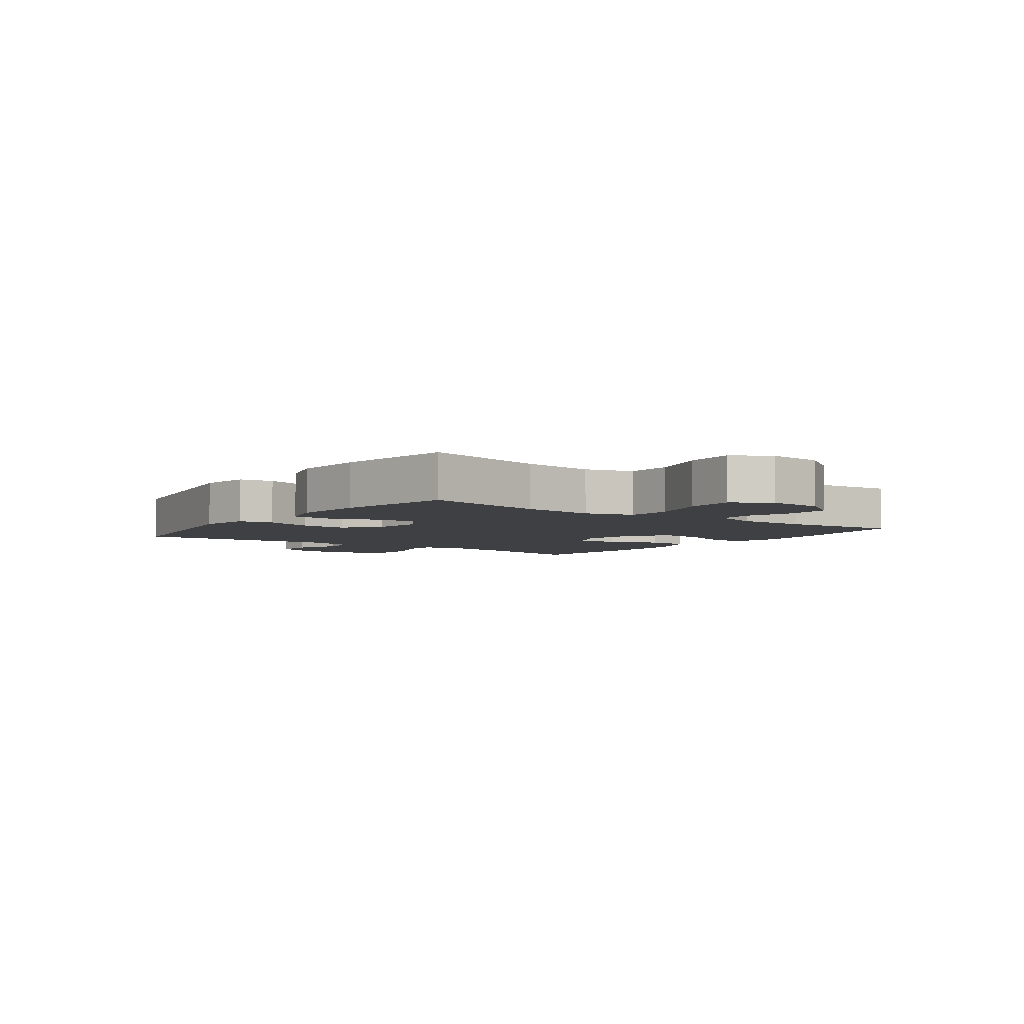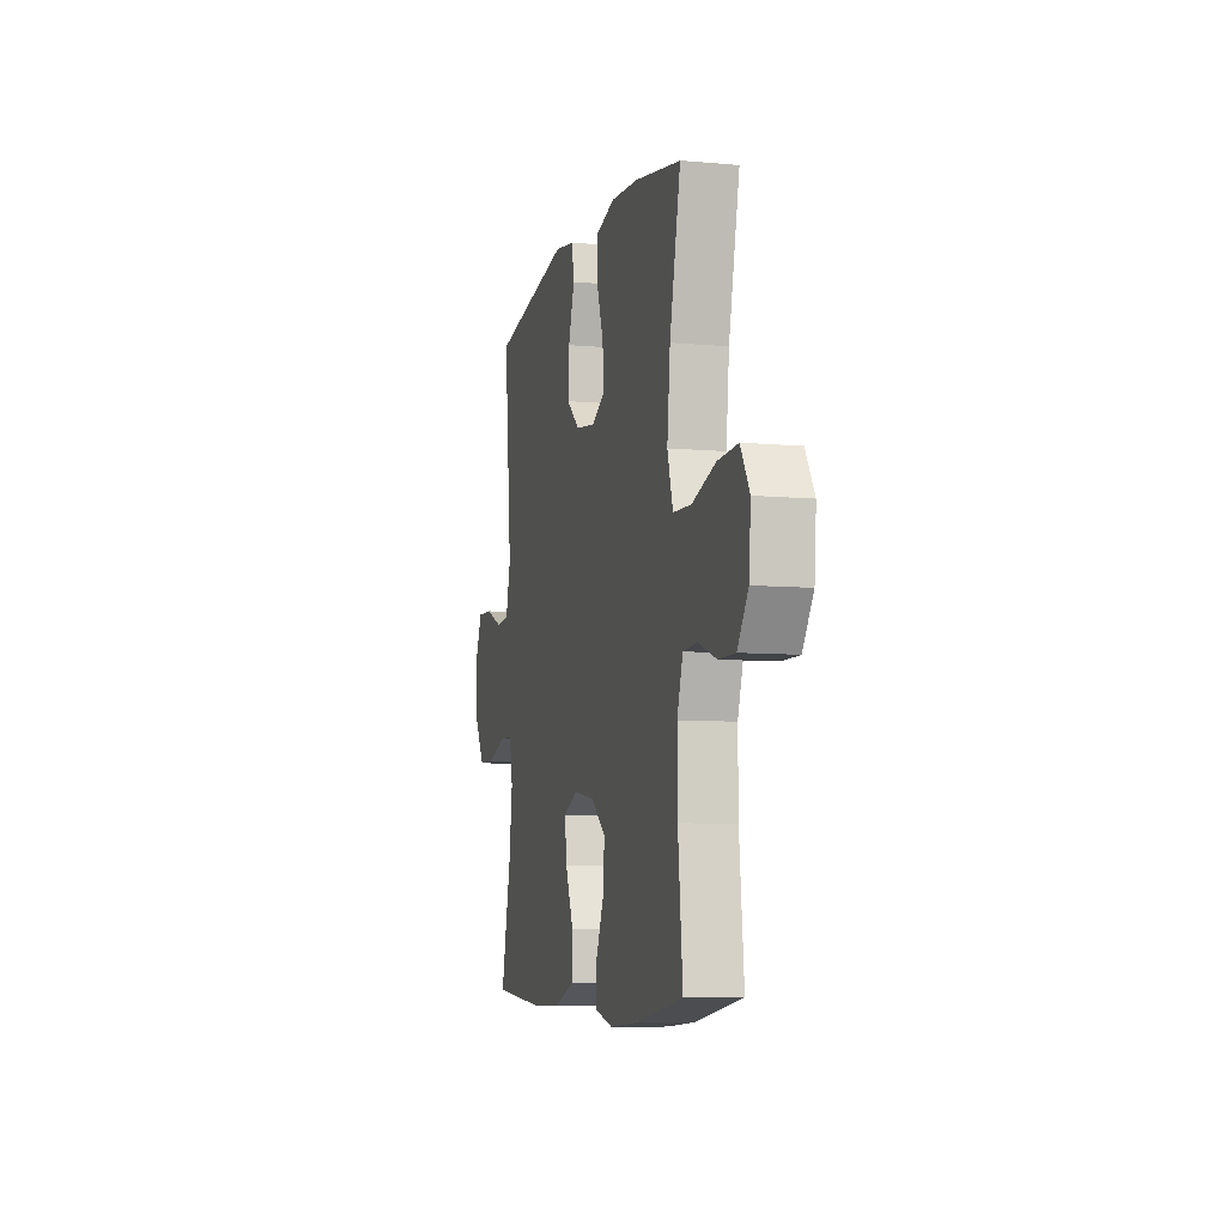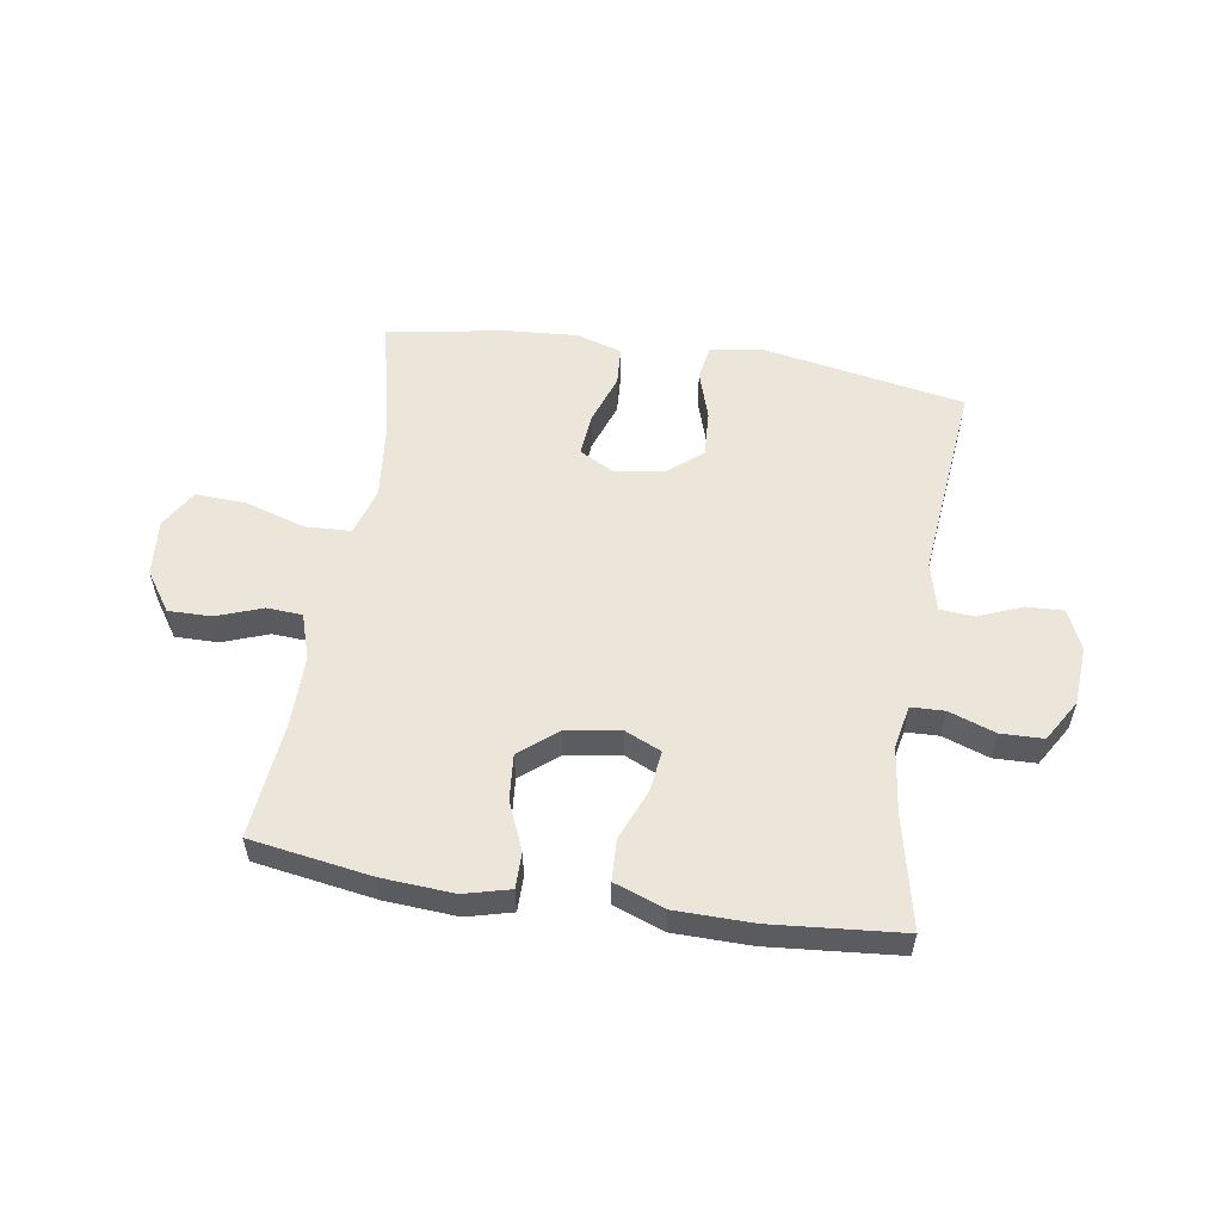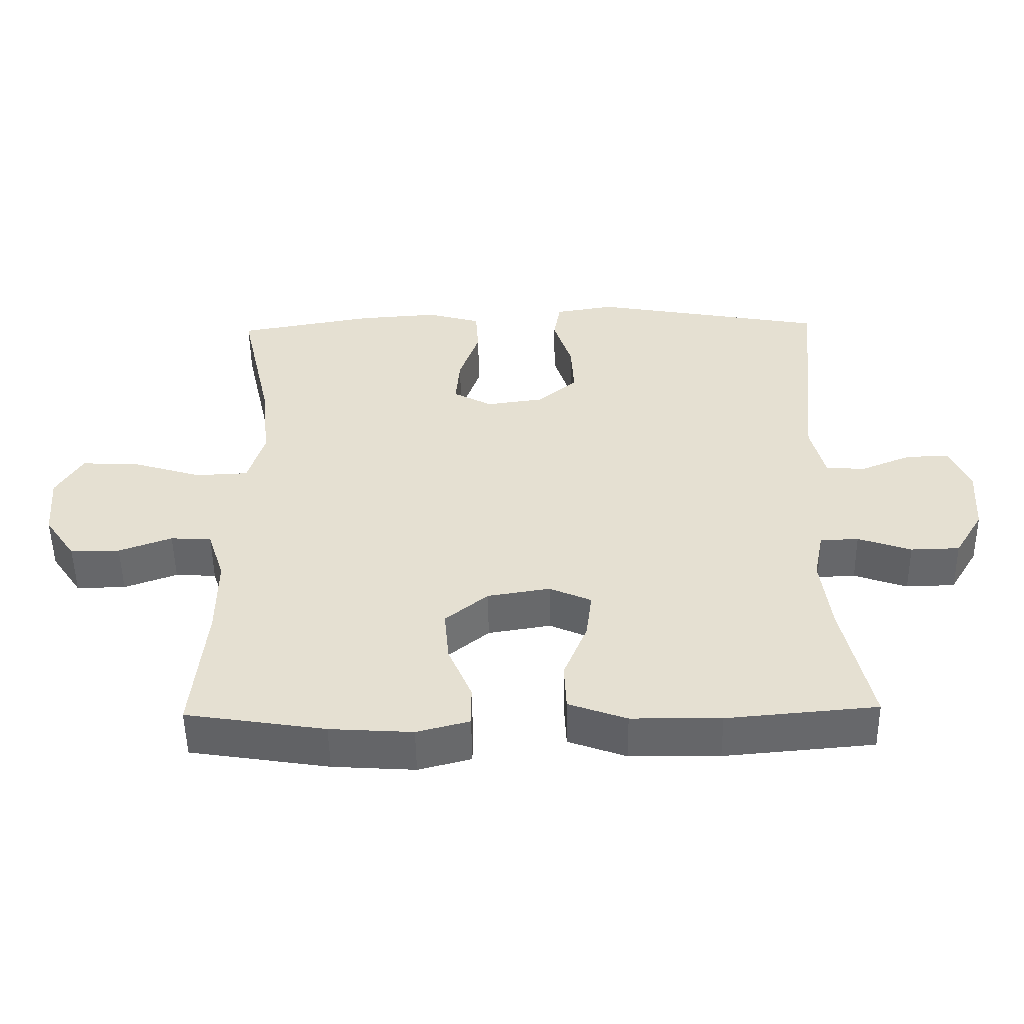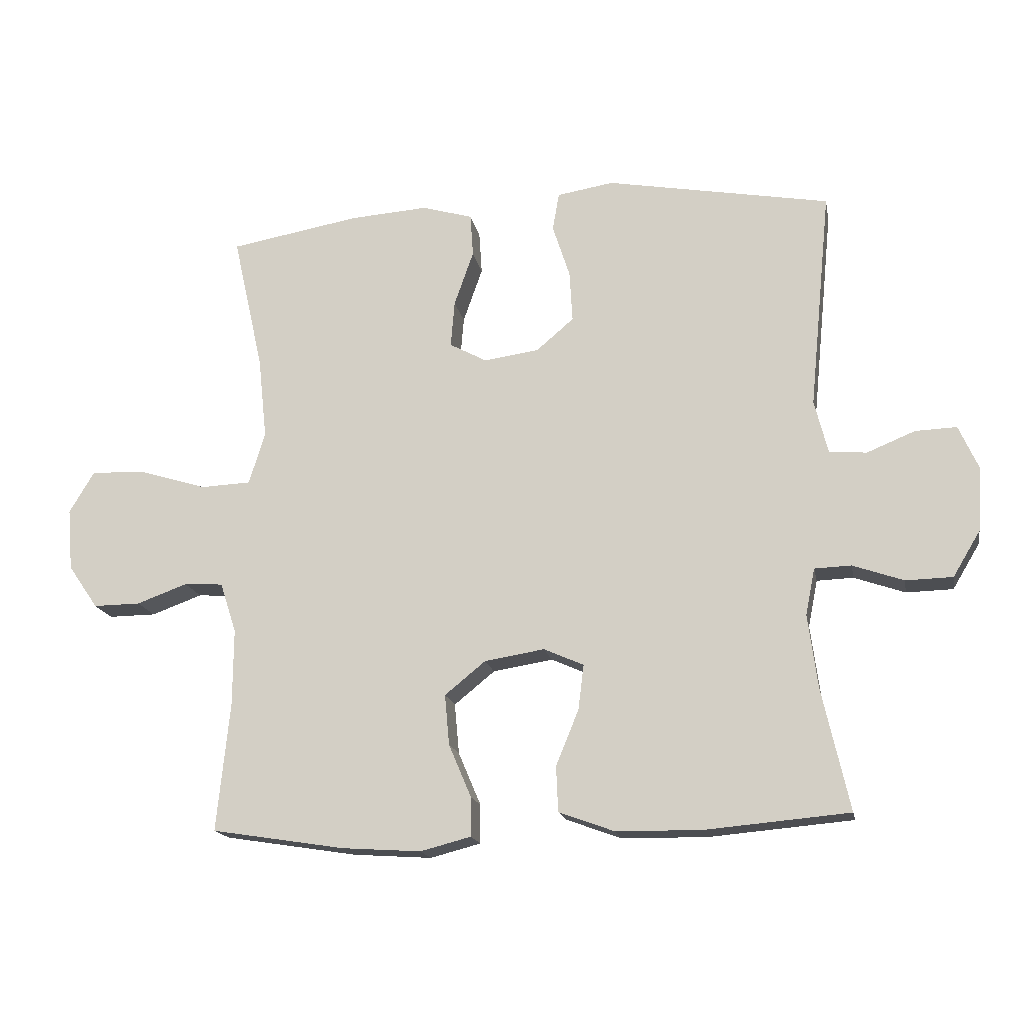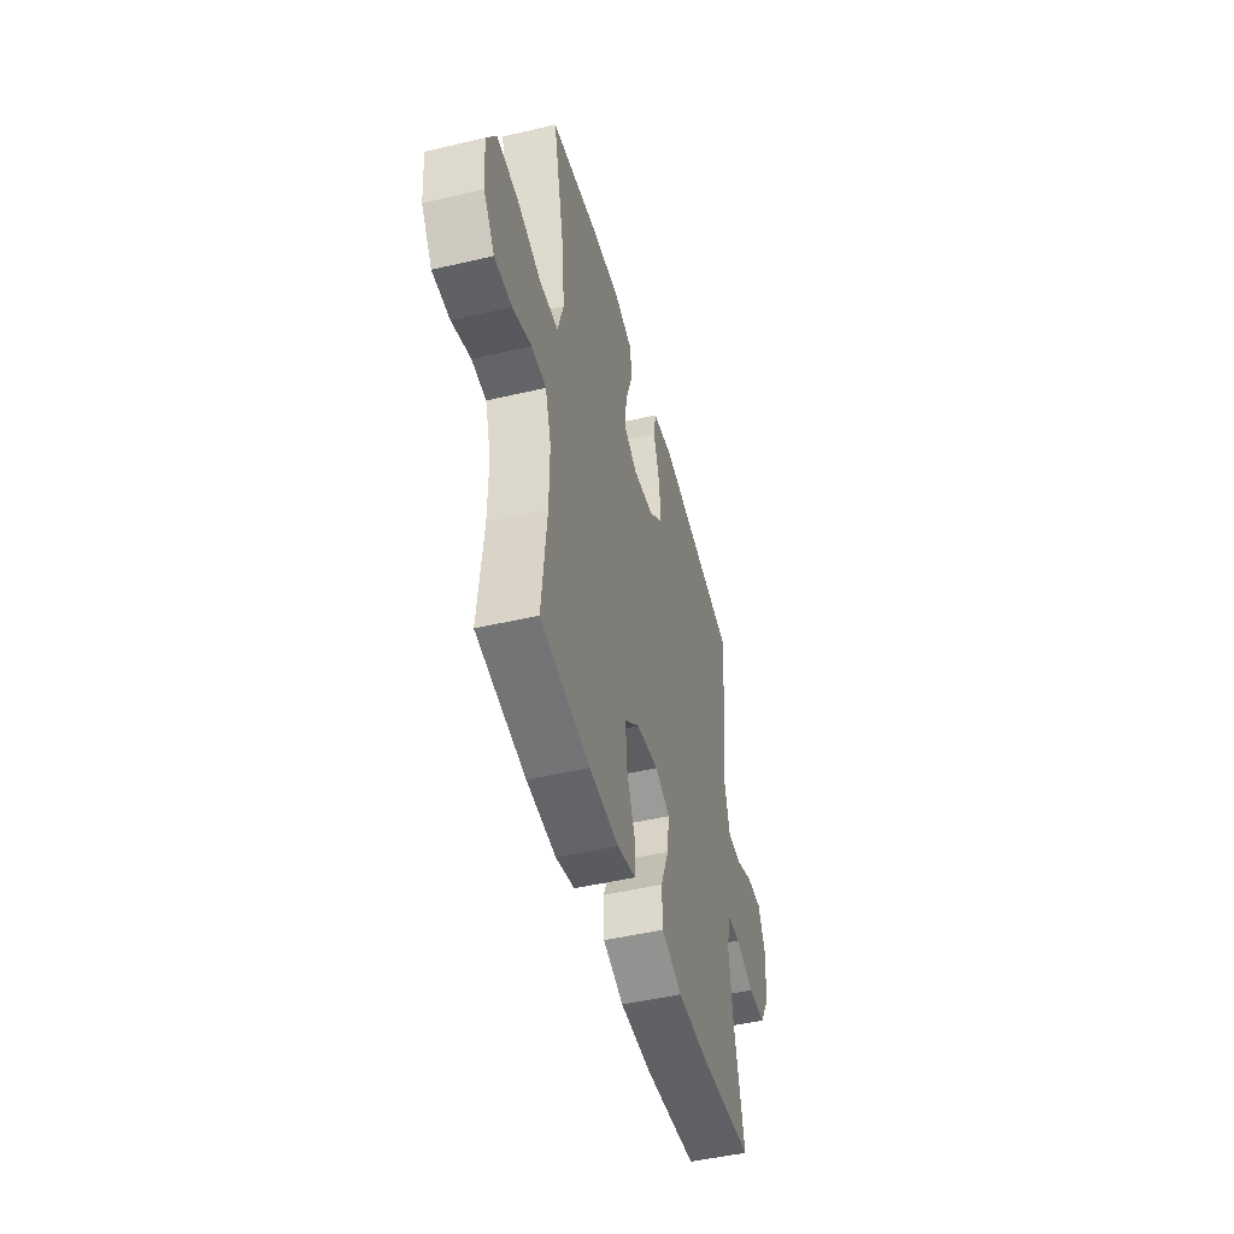
<metadata>
{"format":"obj","ext":"obj","renderer":"f3d","projection":"perspective","resolution":1024,"background":"white","views":[{"elev":-4.8,"azim":53.7,"up":"+Y"},{"elev":-7.6,"azim":75.6,"up":"+Z"},{"elev":55.9,"azim":-171.0,"up":"+Y"},{"elev":-52.0,"azim":-179.1,"up":"+Z"},{"elev":-16.7,"azim":-169.4,"up":"+Z"},{"elev":-47.8,"azim":104.8,"up":"+Z"}]}
</metadata>
<code>
o path2558
v 0.2882 0.0375 0.5322
v 0.1653 0.0375 0.5409
v 0.08499 0.0375 0.5177
v 0.08056 0.0375 0.4501
v 0.1111 0.0375 0.3627
v 0.1172 0.0375 0.2896
v 0.05865 0.0375 0.2581
v -0.02814 0.0375 0.27
v -0.08742 0.0375 0.3204
v -0.08284 0.0375 0.4005
v -0.05549 0.0375 0.485
v -0.06582 0.0375 0.5448
v -0.1551 0.0375 0.5593
v -0.5082 0.0375 0.496
v -0.4741 0.0375 0.15
v -0.4955 0.0375 0.0655
v -0.5544 0.0375 0.06096
v -0.6304 0.0375 0.09204
v -0.6956 0.0375 0.0946
v -0.7267 0.0375 0.02532
v -0.72 0.0375 -0.07571
v -0.6768 0.0375 -0.1476
v -0.6028 0.0375 -0.1496
v -0.5225 0.0375 -0.1216
v -0.4646 0.0375 -0.1237
v -0.4498 0.0375 -0.1978
v -0.4648 0.0375 -0.3129
v -0.5082 0.0375 -0.5059
v -0.2816 0.0375 -0.526
v -0.1462 0.0375 -0.5243
v -0.05857 0.0375 -0.4925
v -0.0555 0.0375 -0.4206
v -0.09147 0.0375 -0.3328
v -0.1003 0.0375 -0.2619
v -0.03719 0.0375 -0.234
v 0.0574 0.0375 -0.2493
v 0.1216 0.0375 -0.3016
v 0.1145 0.0375 -0.3811
v 0.07897 0.0375 -0.4648
v 0.0789 0.0375 -0.5264
v 0.1585 0.0375 -0.5471
v 0.2834 0.0375 -0.5389
v 0.4935 0.0375 -0.5059
v 0.4729 0.0375 -0.3028
v 0.4721 0.0375 -0.1815
v 0.4976 0.0375 -0.1026
v 0.5591 0.0375 -0.09883
v 0.6392 0.0375 -0.1279
v 0.7135 0.0375 -0.1287
v 0.7605 0.0375 -0.06049
v 0.7686 0.0375 0.03688
v 0.7289 0.0375 0.1032
v 0.6407 0.0375 0.09883
v 0.5366 0.0375 0.06672
v 0.4572 0.0375 0.07033
v 0.4321 0.0375 0.1536
v 0.4456 0.0375 0.2817
v 0.4935 0.0375 0.496
v 0.2882 -0.0375 0.5322
v 0.1653 -0.0375 0.5409
v 0.08499 -0.0375 0.5177
v 0.08056 -0.0375 0.4501
v 0.1111 -0.0375 0.3627
v 0.1172 -0.0375 0.2896
v 0.05865 -0.0375 0.2581
v -0.02814 -0.0375 0.27
v -0.08742 -0.0375 0.3204
v -0.08284 -0.0375 0.4005
v -0.05549 -0.0375 0.485
v -0.06582 -0.0375 0.5448
v -0.1551 -0.0375 0.5593
v -0.5082 -0.0375 0.496
v -0.4741 -0.0375 0.15
v -0.4955 -0.0375 0.0655
v -0.5544 -0.0375 0.06096
v -0.6304 -0.0375 0.09204
v -0.6956 -0.0375 0.0946
v -0.7267 -0.0375 0.02532
v -0.72 -0.0375 -0.07571
v -0.6768 -0.0375 -0.1476
v -0.6028 -0.0375 -0.1496
v -0.5225 -0.0375 -0.1216
v -0.4646 -0.0375 -0.1237
v -0.4498 -0.0375 -0.1978
v -0.4648 -0.0375 -0.3129
v -0.5082 -0.0375 -0.5059
v -0.2816 -0.0375 -0.526
v -0.1462 -0.0375 -0.5243
v -0.05857 -0.0375 -0.4925
v -0.0555 -0.0375 -0.4206
v -0.09147 -0.0375 -0.3328
v -0.1003 -0.0375 -0.2619
v -0.03719 -0.0375 -0.234
v 0.0574 -0.0375 -0.2493
v 0.1216 -0.0375 -0.3016
v 0.1145 -0.0375 -0.3811
v 0.07897 -0.0375 -0.4648
v 0.0789 -0.0375 -0.5264
v 0.1585 -0.0375 -0.5471
v 0.2834 -0.0375 -0.5389
v 0.4935 -0.0375 -0.5059
v 0.4729 -0.0375 -0.3028
v 0.4721 -0.0375 -0.1815
v 0.4976 -0.0375 -0.1026
v 0.5591 -0.0375 -0.09883
v 0.6392 -0.0375 -0.1279
v 0.7135 -0.0375 -0.1287
v 0.7605 -0.0375 -0.06049
v 0.7686 -0.0375 0.03688
v 0.7289 -0.0375 0.1032
v 0.6407 -0.0375 0.09883
v 0.5366 -0.0375 0.06672
v 0.4572 -0.0375 0.07033
v 0.4321 -0.0375 0.1536
v 0.4456 -0.0375 0.2817
v 0.4935 -0.0375 0.496
v 0.7605 0.0375 -0.06049
v 0.7686 0.0375 0.03688
v 0.7289 0.0375 0.1032
v 0.7289 0.0375 0.1032
v 0.7135 0.0375 -0.1287
v 0.6407 0.0375 0.09883
v 0.6392 0.0375 -0.1279
v 0.5366 0.0375 0.06672
v 0.5591 0.0375 -0.09883
v 0.4976 0.0375 -0.1026
v 0.4976 0.0375 -0.1026
v 0.4572 0.0375 0.07033
v 0.4572 0.0375 0.07033
v 0.4721 0.0375 -0.1815
v 0.4935 0.0375 -0.5059
v 0.4935 0.0375 -0.5059
v 0.4729 0.0375 -0.3028
v 0.4456 0.0375 0.2817
v 0.4935 0.0375 0.496
v 0.4935 0.0375 0.496
v 0.4321 0.0375 0.1536
v 0.2882 0.0375 0.5322
v 0.2834 0.0375 -0.5389
v 0.1653 0.0375 0.5409
v 0.1585 0.0375 -0.5471
v 0.1111 0.0375 0.3627
v 0.1172 0.0375 0.2896
v 0.1172 0.0375 0.2896
v 0.08499 0.0375 0.5177
v 0.08499 0.0375 0.5177
v 0.0789 0.0375 -0.5264
v 0.0789 0.0375 -0.5264
v 0.1216 0.0375 -0.3016
v 0.1145 0.0375 -0.3811
v 0.0574 0.0375 -0.2493
v 0.05865 0.0375 0.2581
v 0.07897 0.0375 -0.4648
v 0.08056 0.0375 0.4501
v -0.02814 0.0375 0.27
v -0.03719 0.0375 -0.234
v -0.08742 0.0375 0.3204
v -0.1003 0.0375 -0.2619
v -0.1003 0.0375 -0.2619
v -0.08284 0.0375 0.4005
v -0.05549 0.0375 0.485
v -0.06582 0.0375 0.5448
v -0.06582 0.0375 0.5448
v -0.05857 0.0375 -0.4925
v -0.05857 0.0375 -0.4925
v -0.0555 0.0375 -0.4206
v -0.09147 0.0375 -0.3328
v -0.1462 0.0375 -0.5243
v -0.1551 0.0375 0.5593
v -0.2816 0.0375 -0.526
v -0.5082 0.0375 -0.5059
v -0.5082 0.0375 -0.5059
v -0.4498 0.0375 -0.1978
v -0.4648 0.0375 -0.3129
v -0.4646 0.0375 -0.1237
v -0.4646 0.0375 -0.1237
v -0.5225 0.0375 -0.1216
v -0.4741 0.0375 0.15
v -0.4955 0.0375 0.0655
v -0.4955 0.0375 0.0655
v -0.5082 0.0375 0.496
v -0.5082 0.0375 0.496
v -0.5544 0.0375 0.06096
v -0.6028 0.0375 -0.1496
v -0.6304 0.0375 0.09204
v -0.6768 0.0375 -0.1476
v -0.6956 0.0375 0.0946
v -0.6956 0.0375 0.0946
v -0.72 0.0375 -0.07571
v -0.7267 0.0375 0.02532
v 0.7605 -0.0375 -0.06049
v 0.7686 -0.0375 0.03688
v 0.7289 -0.0375 0.1032
v 0.7289 -0.0375 0.1032
v 0.7135 -0.0375 -0.1287
v 0.6407 -0.0375 0.09883
v 0.6392 -0.0375 -0.1279
v 0.5366 -0.0375 0.06672
v 0.5591 -0.0375 -0.09883
v 0.4976 -0.0375 -0.1026
v 0.4976 -0.0375 -0.1026
v 0.4572 -0.0375 0.07033
v 0.4572 -0.0375 0.07033
v 0.4721 -0.0375 -0.1815
v 0.4935 -0.0375 -0.5059
v 0.4935 -0.0375 -0.5059
v 0.4729 -0.0375 -0.3028
v 0.4456 -0.0375 0.2817
v 0.4935 -0.0375 0.496
v 0.4935 -0.0375 0.496
v 0.4321 -0.0375 0.1536
v 0.2882 -0.0375 0.5322
v 0.2834 -0.0375 -0.5389
v 0.1653 -0.0375 0.5409
v 0.1585 -0.0375 -0.5471
v 0.1111 -0.0375 0.3627
v 0.1172 -0.0375 0.2896
v 0.1172 -0.0375 0.2896
v 0.08499 -0.0375 0.5177
v 0.08499 -0.0375 0.5177
v 0.0789 -0.0375 -0.5264
v 0.0789 -0.0375 -0.5264
v 0.1216 -0.0375 -0.3016
v 0.1145 -0.0375 -0.3811
v 0.0574 -0.0375 -0.2493
v 0.05865 -0.0375 0.2581
v 0.07897 -0.0375 -0.4648
v 0.08056 -0.0375 0.4501
v -0.02814 -0.0375 0.27
v -0.03719 -0.0375 -0.234
v -0.08742 -0.0375 0.3204
v -0.1003 -0.0375 -0.2619
v -0.1003 -0.0375 -0.2619
v -0.08284 -0.0375 0.4005
v -0.05549 -0.0375 0.485
v -0.06582 -0.0375 0.5448
v -0.06582 -0.0375 0.5448
v -0.05857 -0.0375 -0.4925
v -0.05857 -0.0375 -0.4925
v -0.0555 -0.0375 -0.4206
v -0.09147 -0.0375 -0.3328
v -0.1462 -0.0375 -0.5243
v -0.1551 -0.0375 0.5593
v -0.2816 -0.0375 -0.526
v -0.5082 -0.0375 -0.5059
v -0.5082 -0.0375 -0.5059
v -0.4498 -0.0375 -0.1978
v -0.4648 -0.0375 -0.3129
v -0.4646 -0.0375 -0.1237
v -0.4646 -0.0375 -0.1237
v -0.5225 -0.0375 -0.1216
v -0.4741 -0.0375 0.15
v -0.4955 -0.0375 0.0655
v -0.4955 -0.0375 0.0655
v -0.5082 -0.0375 0.496
v -0.5082 -0.0375 0.496
v -0.5544 -0.0375 0.06096
v -0.6028 -0.0375 -0.1496
v -0.6304 -0.0375 0.09204
v -0.6768 -0.0375 -0.1476
v -0.6956 -0.0375 0.0946
v -0.6956 -0.0375 0.0946
v -0.72 -0.0375 -0.07571
v -0.7267 -0.0375 0.02532
f 242 241 244
f 248 232 247
f 234 255 231
f 260 258 263
f 228 216 214
f 212 208 209
f 258 257 263
f 259 264 257
f 213 223 224
f 232 229 253
f 261 264 259
f 212 216 208
f 215 227 221
f 232 248 241
f 241 248 244
f 208 217 211
f 263 257 264
f 224 227 215
f 235 243 234
f 247 232 249
f 225 223 204
f 257 251 253
f 191 197 195
f 204 223 207
f 241 242 240
f 202 200 198
f 207 213 205
f 244 248 245
f 191 196 197
f 199 197 196
f 226 225 202
f 226 230 225
f 236 243 235
f 216 217 208
f 249 253 251
f 198 200 199
f 225 204 202
f 214 216 212
f 258 251 257
f 238 240 242
f 219 228 214
f 229 230 226
f 211 226 202
f 229 232 230
f 196 191 192
f 252 231 255
f 253 229 252
f 217 226 211
f 249 232 253
f 202 204 200
f 196 192 193
f 243 255 234
f 207 223 213
f 231 252 229
f 213 224 215
f 198 199 196
f 50 51 109 108
f 51 120 194 109
f 49 50 108 107
f 52 53 111 110
f 48 49 107 106
f 53 54 112 111
f 47 48 106 105
f 127 47 105 201
f 54 129 203 112
f 45 46 104 103
f 132 44 102 206
f 44 45 103 102
f 57 136 210 115
f 55 56 114 113
f 56 57 115 114
f 58 1 59 116
f 42 43 101 100
f 1 2 60 59
f 41 42 100 99
f 5 144 218 63
f 2 146 220 60
f 148 41 99 222
f 37 38 96 95
f 36 37 95 94
f 6 7 65 64
f 39 40 98 97
f 38 39 97 96
f 4 5 63 62
f 3 4 62 61
f 7 8 66 65
f 35 36 94 93
f 8 9 67 66
f 159 35 93 233
f 10 11 69 68
f 11 163 237 69
f 165 32 90 239
f 32 33 91 90
f 30 31 89 88
f 12 13 71 70
f 9 10 68 67
f 33 34 92 91
f 29 30 88 87
f 172 29 87 246
f 26 27 85 84
f 176 26 84 250
f 24 25 83 82
f 15 180 254 73
f 182 15 73 256
f 13 14 72 71
f 27 28 86 85
f 16 17 75 74
f 23 24 82 81
f 17 18 76 75
f 22 23 81 80
f 18 188 262 76
f 21 22 80 79
f 20 21 79 78
f 19 20 78 77
f 168 170 167
f 174 173 158
f 160 157 181
f 186 189 184
f 154 140 142
f 138 135 134
f 184 189 183
f 185 183 190
f 139 150 149
f 158 179 155
f 187 185 190
f 138 134 142
f 141 147 153
f 158 167 174
f 167 170 174
f 134 137 143
f 189 190 183
f 150 141 153
f 161 160 169
f 173 175 158
f 151 130 149
f 183 179 177
f 117 121 123
f 130 133 149
f 167 166 168
f 128 124 126
f 133 131 139
f 170 171 174
f 117 123 122
f 125 122 123
f 152 128 151
f 152 151 156
f 162 161 169
f 142 134 143
f 175 177 179
f 124 125 126
f 151 128 130
f 140 138 142
f 184 183 177
f 164 168 166
f 145 140 154
f 155 152 156
f 137 128 152
f 155 156 158
f 122 118 117
f 178 181 157
f 179 178 155
f 143 137 152
f 175 179 158
f 128 126 130
f 122 119 118
f 169 160 181
f 133 139 149
f 157 155 178
f 139 141 150
f 124 122 125

</code>
